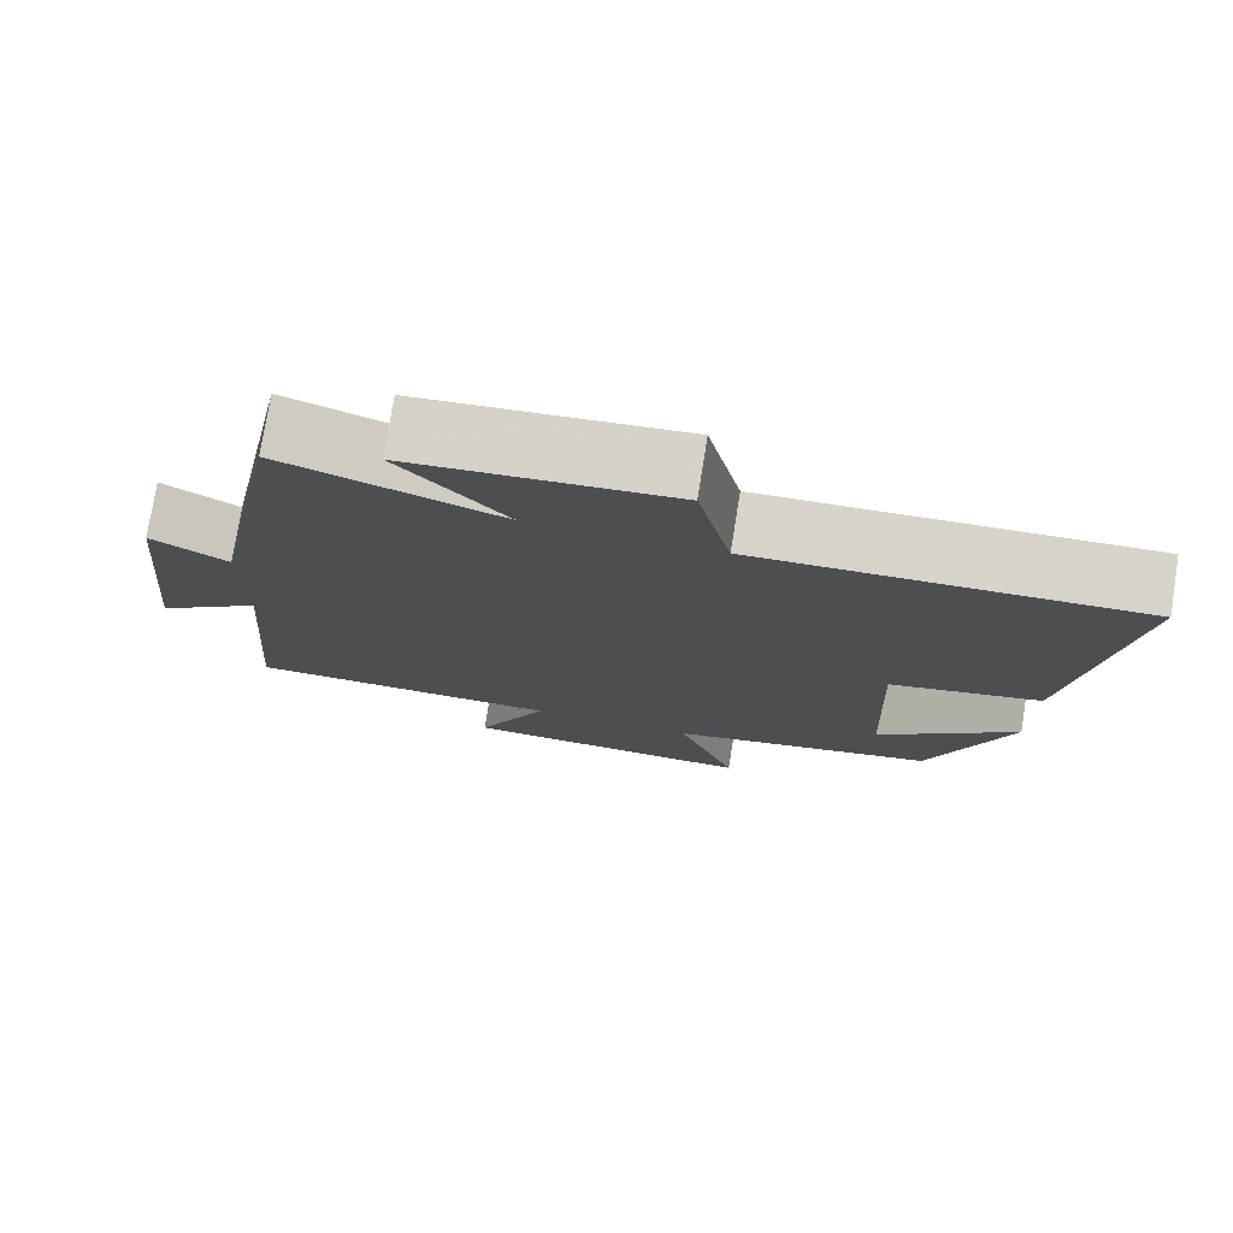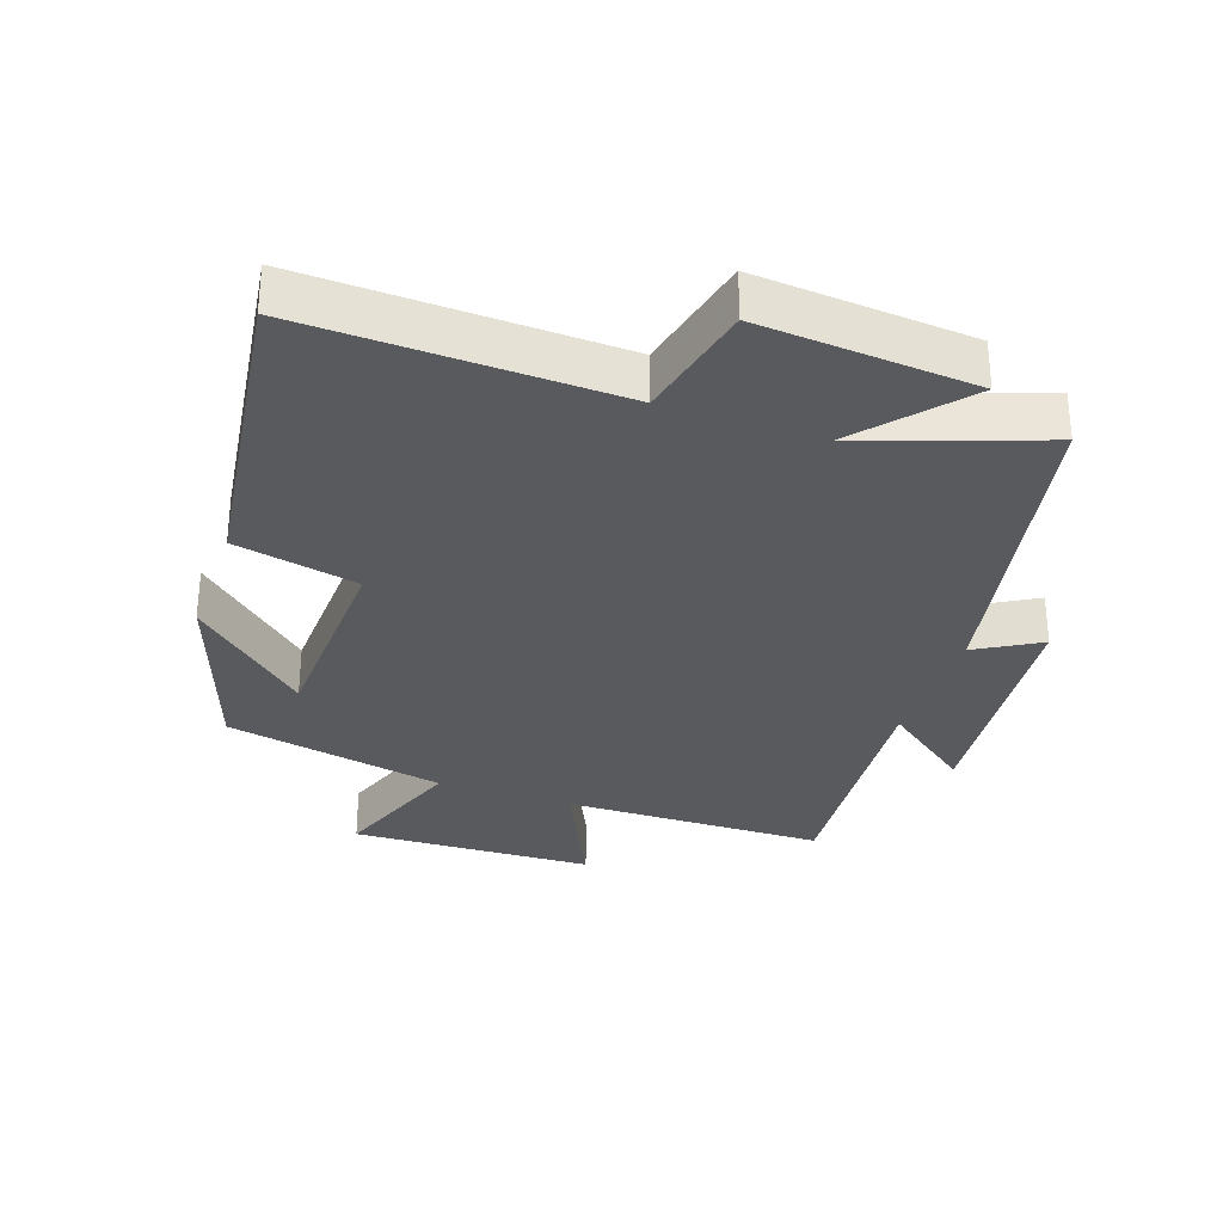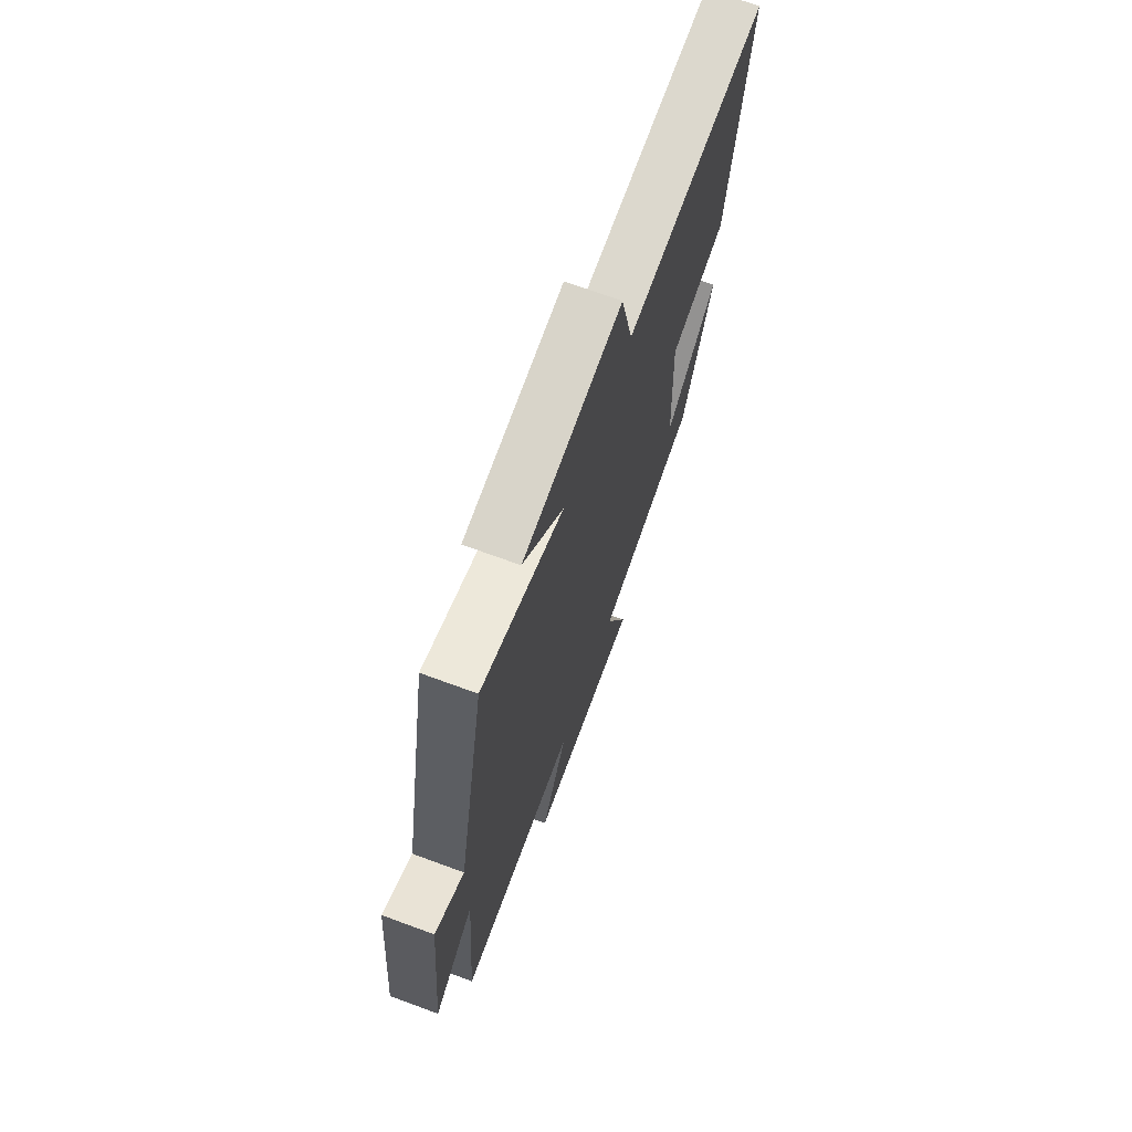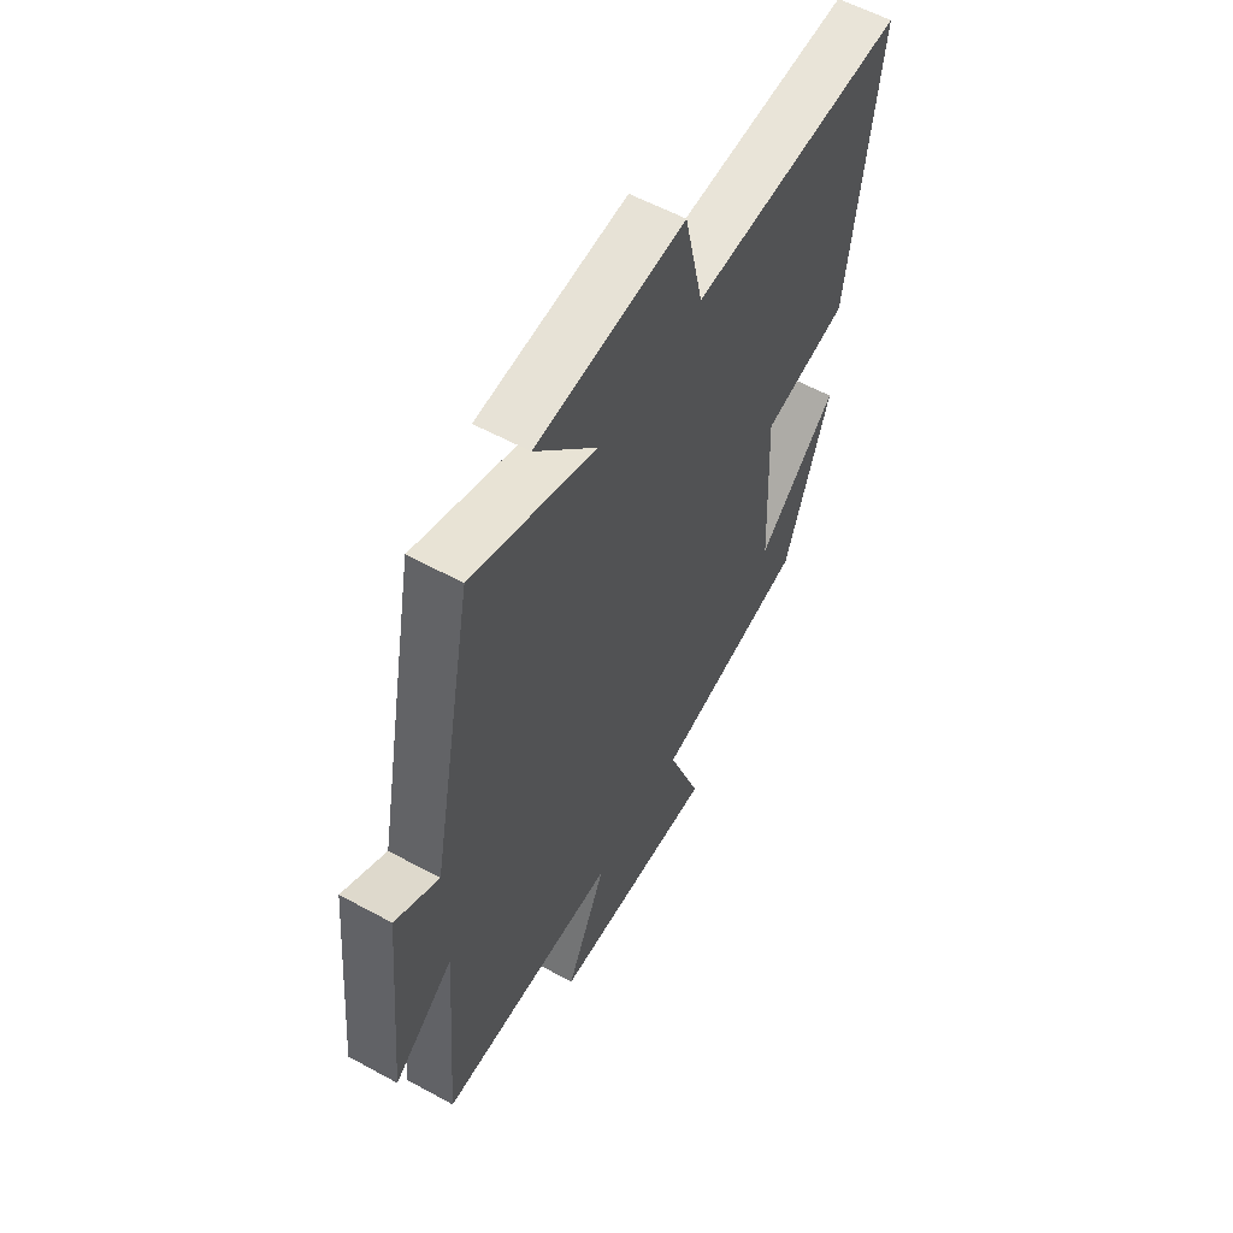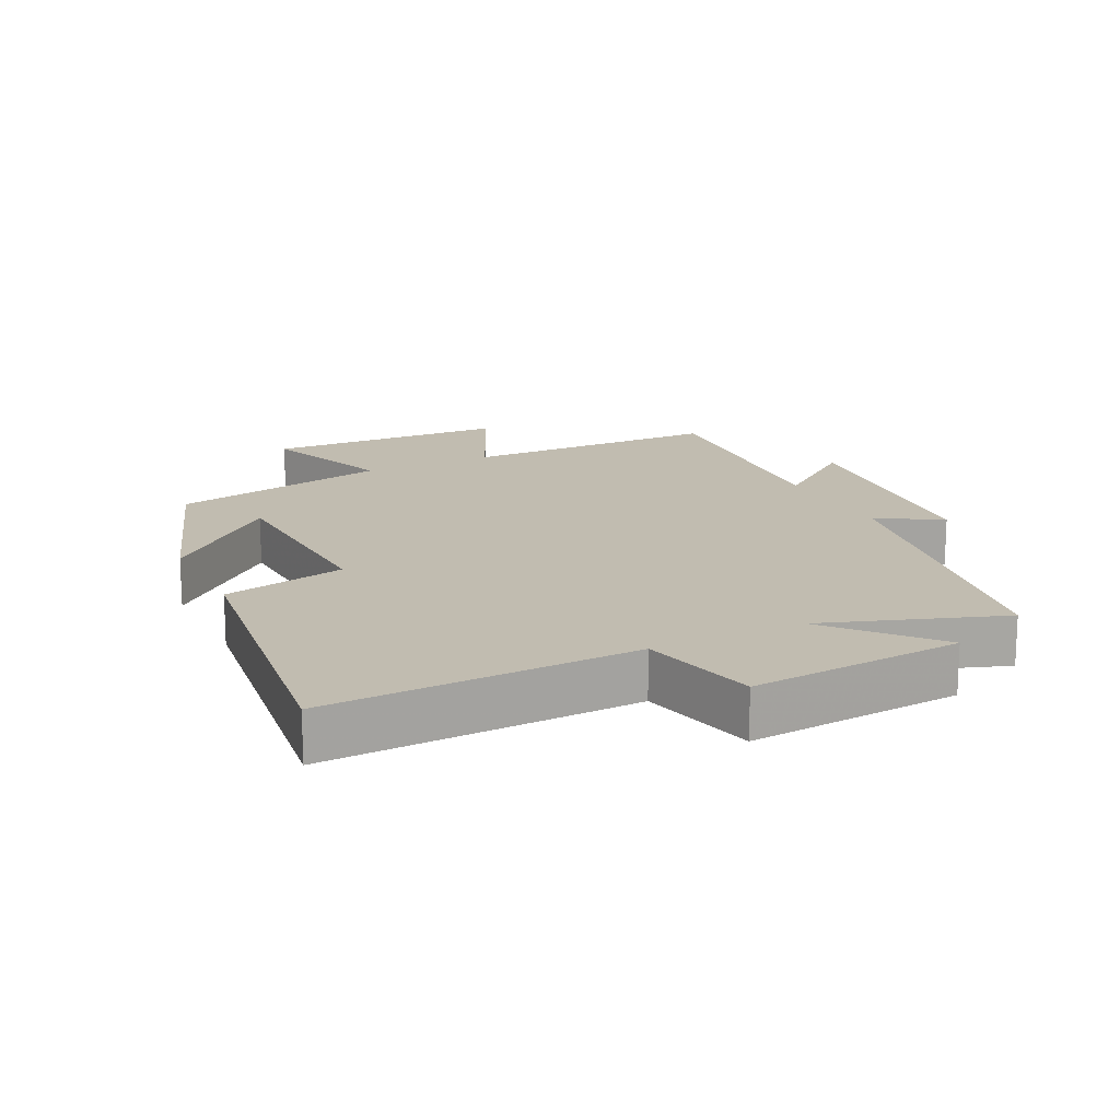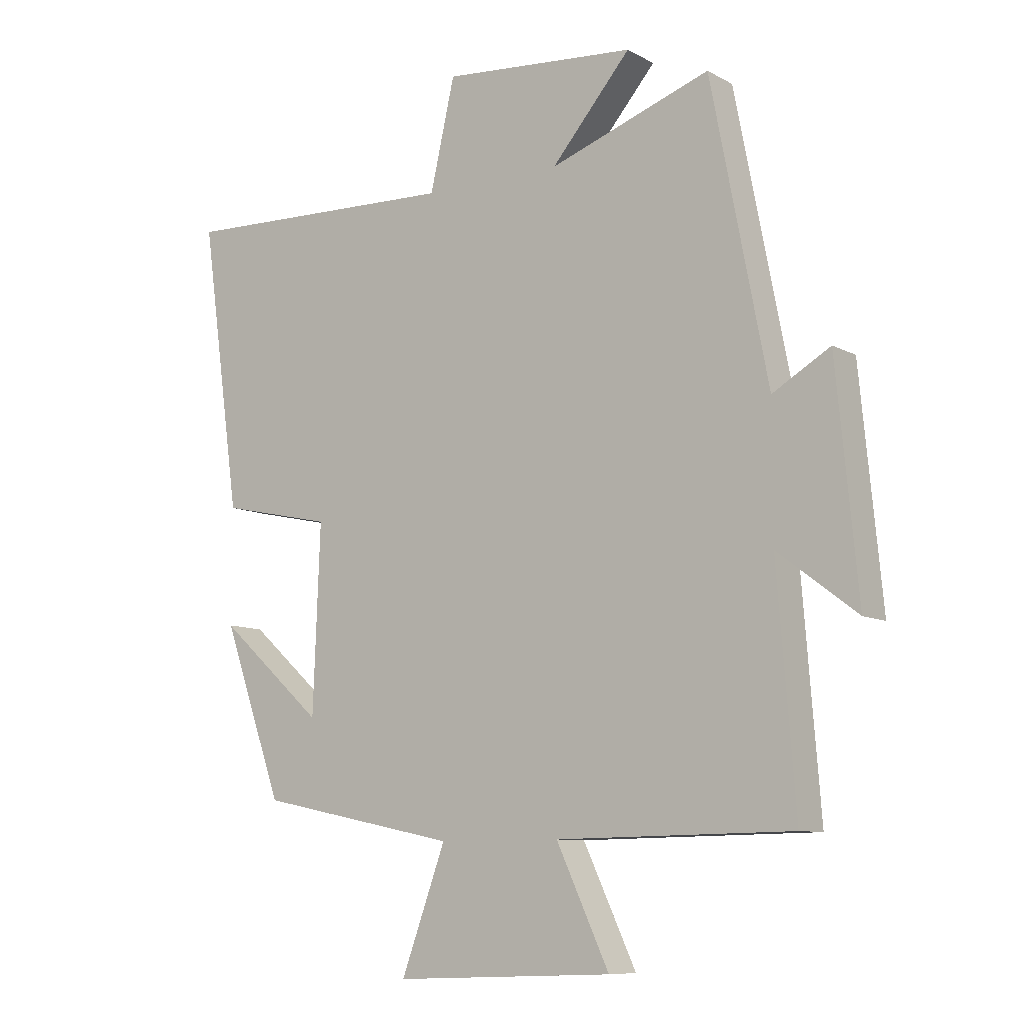
<metadata>
{"format":"obj","ext":"obj","renderer":"f3d","projection":"perspective","resolution":1024,"background":"white","views":[{"elev":76.3,"azim":-170.9,"up":"+Z"},{"elev":-31.4,"azim":-19.1,"up":"+Y"},{"elev":70.6,"azim":110.2,"up":"+Z"},{"elev":57.8,"azim":119.5,"up":"+Z"},{"elev":16.4,"azim":-26.4,"up":"+Y"},{"elev":-9.2,"azim":35.7,"up":"+Z"}]}
</metadata>
<code>
v 0.53 0.07 -0.494
v 0.137 0.07 -0.5
v 0.225 0.07 -0.688
v -0.141 0.07 -0.702
v -0.067 0.07 -0.5
v -0.4 0.07 -0.432
v -0.5 0.07 -0.15
v -0.325 0.07 -0.306
v -0.313 0.07 0.002
v -0.5 0.07 0.042
v -0.566 0.07 0.516
v -0.096 0.07 0.5
v -0.055 0.07 0.681
v 0.269 0.07 0.655
v 0.136 0.07 0.5
v 0.405 0.07 0.594
v 0.5 0.07 0.106
v 0.596 0.07 0.162
v 0.632 0.07 -0.212
v 0.5 0.07 -0.112
v 0.53 0 -0.494
v 0.137 0 -0.5
v 0.225 0 -0.688
v -0.141 0 -0.702
v -0.067 0 -0.5
v -0.4 0 -0.432
v -0.5 0 -0.15
v -0.325 0 -0.306
v -0.313 0 0.002
v -0.5 0 0.042
v -0.566 0 0.516
v -0.096 0 0.5
v -0.055 0 0.681
v 0.269 0 0.655
v 0.136 0 0.5
v 0.405 0 0.594
v 0.5 0 0.106
v 0.596 0 0.162
v 0.632 0 -0.212
v 0.5 0 -0.112
f 17 18 19 20
f 15 16 17 20
f 15 20 1 2
f 12 13 14 15
f 12 15 2
f 9 10 11 12
f 8 9 12 2
f 6 7 8
f 5 6 8 2
f 2 3 4 5
f 40 39 38 37
f 40 37 36 35
f 22 21 40 35
f 35 34 33 32
f 22 35 32
f 32 31 30 29
f 22 32 29 28
f 28 27 26
f 22 28 26 25
f 25 24 23 22
f 1 21 22 2
f 2 22 23 3
f 3 23 24 4
f 4 24 25 5
f 5 25 26 6
f 6 26 27 7
f 7 27 28 8
f 8 28 29 9
f 9 29 30 10
f 10 30 31 11
f 11 31 32 12
f 12 32 33 13
f 13 33 34 14
f 14 34 35 15
f 15 35 36 16
f 16 36 37 17
f 17 37 38 18
f 18 38 39 19
f 19 39 40 20
f 20 40 21 1

</code>
